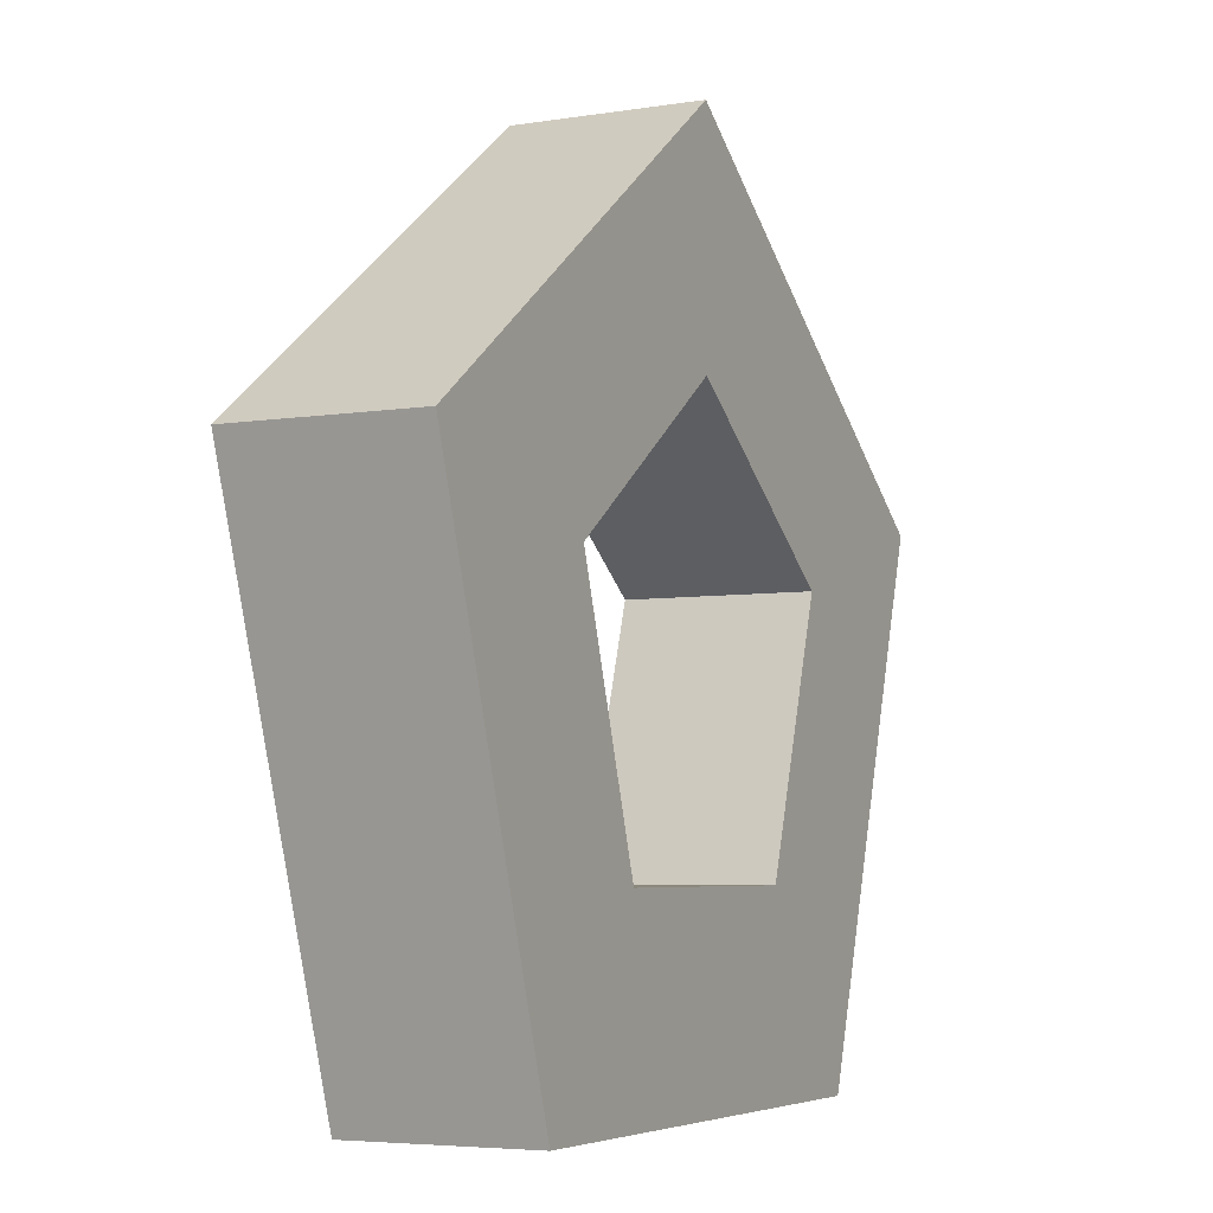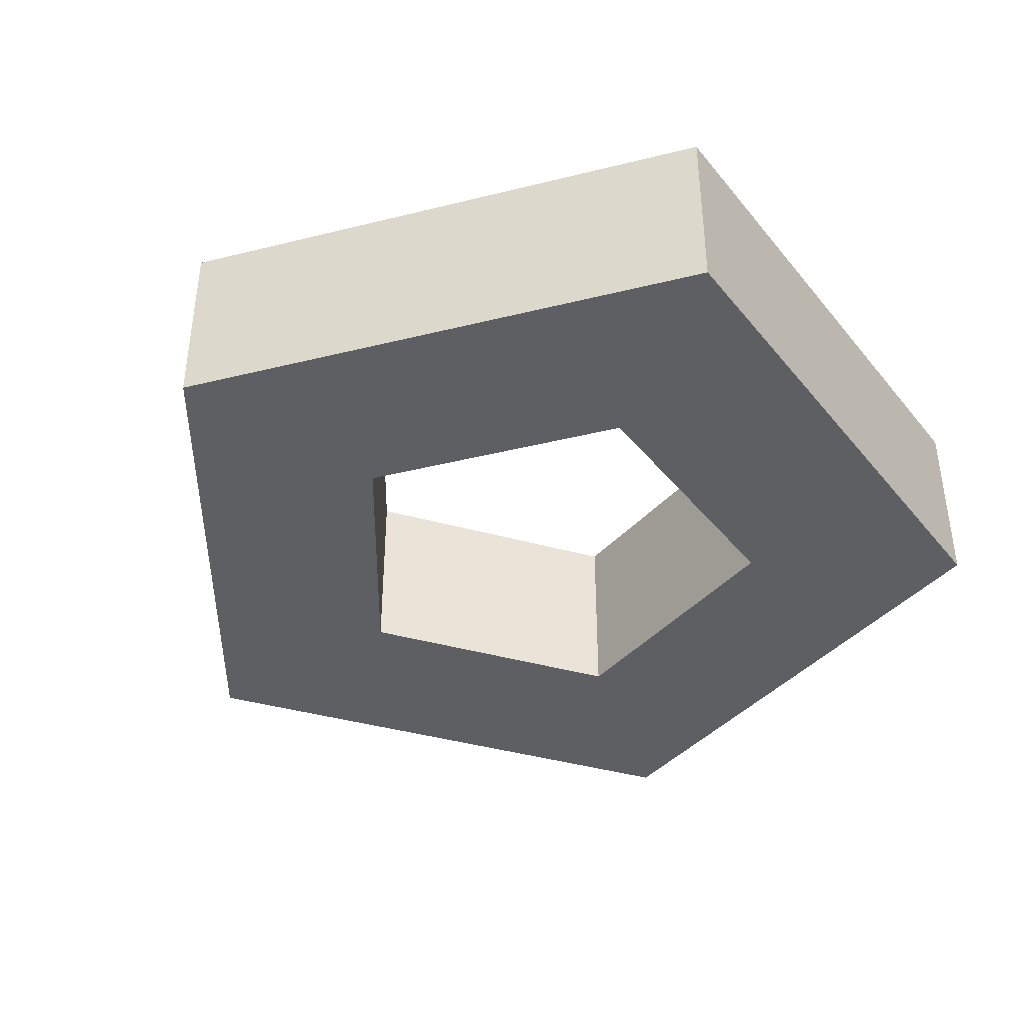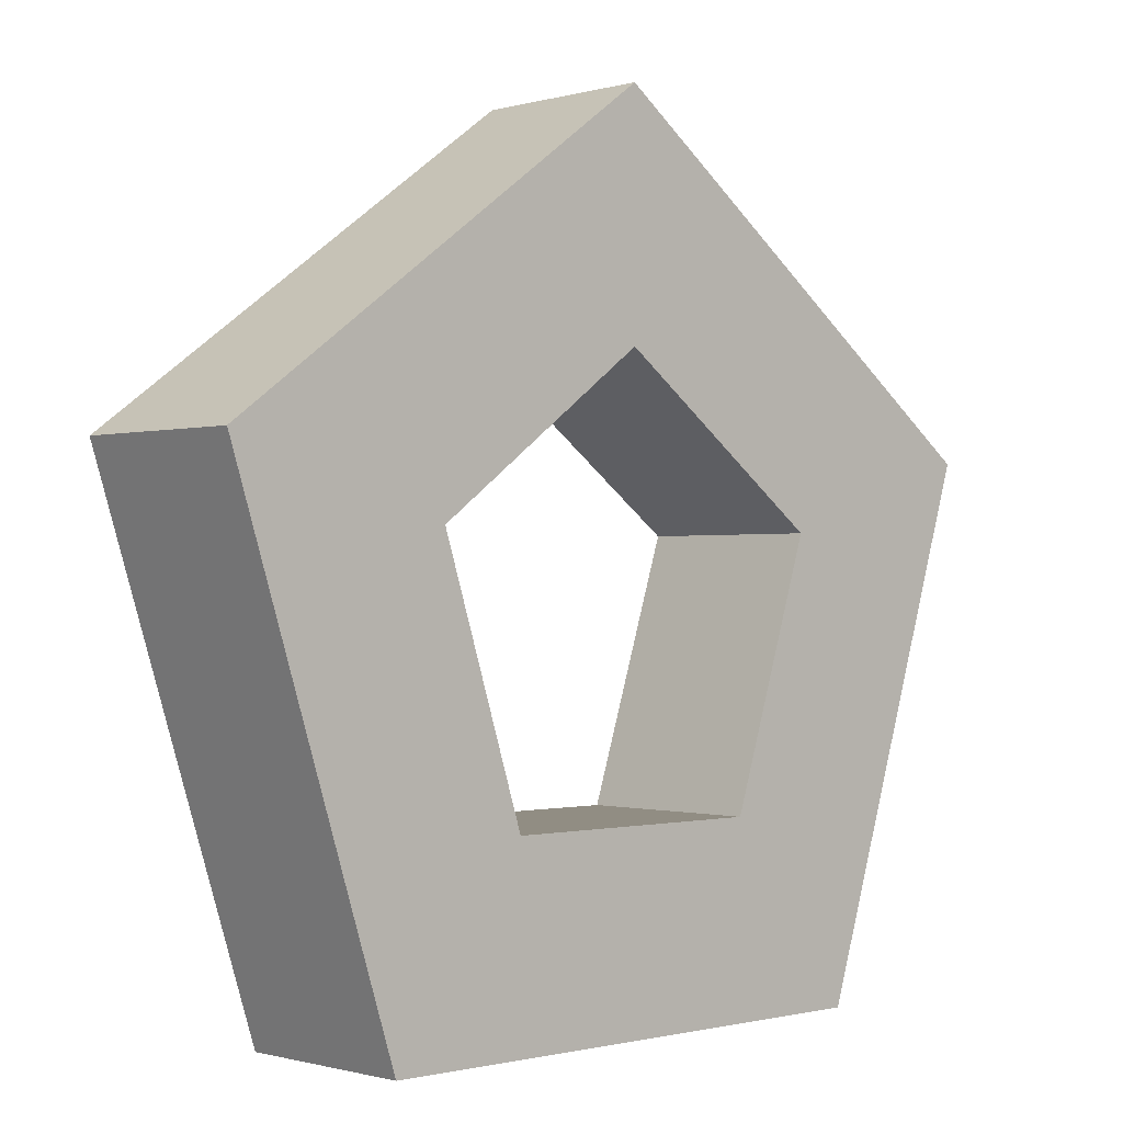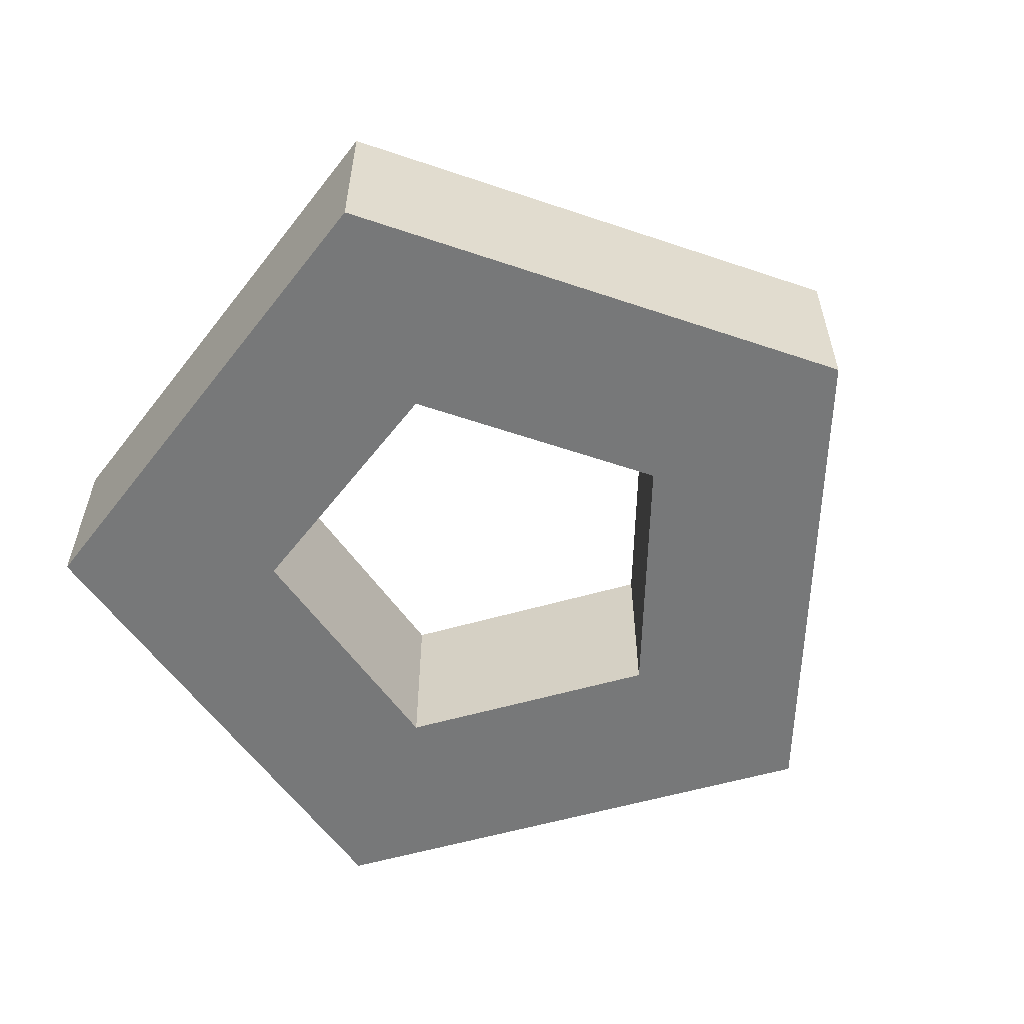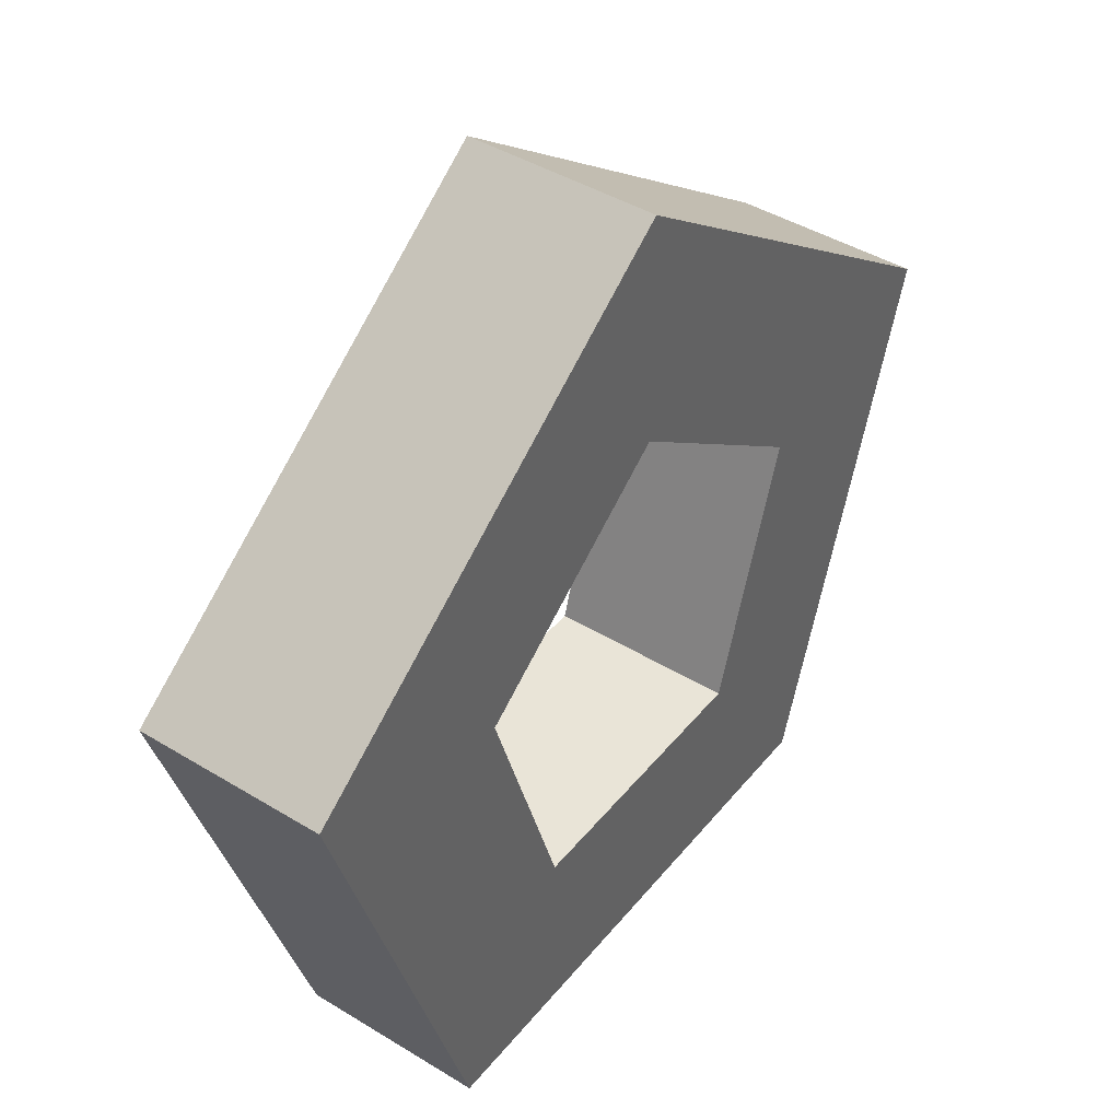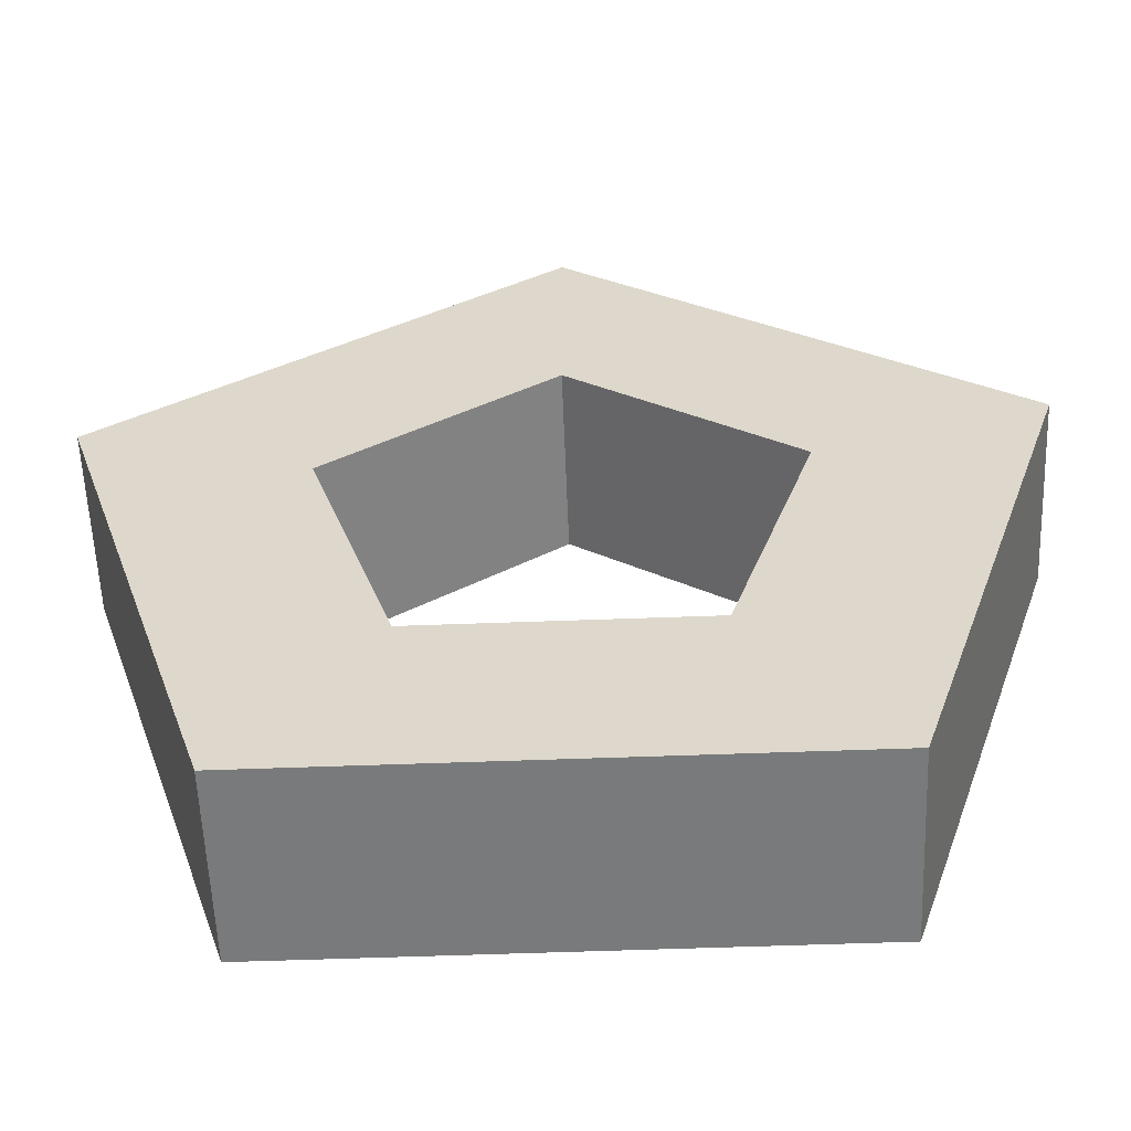
<metadata>
{"format":"obj","ext":"obj","renderer":"f3d","projection":"perspective","resolution":1024,"background":"white","views":[{"elev":-5.1,"azim":116.9,"up":"+Z"},{"elev":-40.3,"azim":125.0,"up":"+Y"},{"elev":-0.7,"azim":136.2,"up":"+Z"},{"elev":-57.3,"azim":-55.4,"up":"+Y"},{"elev":43.2,"azim":-54.1,"up":"+Z"},{"elev":-58.0,"azim":2.2,"up":"+Z"}]}
</metadata>
<code>
g tube_5
v 0 -0.5 1.011
v 0 -0.5 2.261
v 2.378 -0.5 0.5338
v 1.189 -0.5 0.1475
v 1.469 -0.5 -2.261
v 0.7347 -0.5 -1.25
v -1.469 -0.5 -2.261
v -0.7347 -0.5 -1.25
v -2.378 -0.5 0.5338
v -1.189 -0.5 0.1475
v 0 0.5 1.011
v 1.189 0.5 0.1475
v 2.378 0.5 0.5338
v 0 0.5 2.261
v 0.7347 0.5 -1.25
v 1.469 0.5 -2.261
v -0.7347 0.5 -1.25
v -1.469 0.5 -2.261
v -1.189 0.5 0.1475
v -2.378 0.5 0.5338
f 4 3 2 1
f 6 5 3 4
f 8 7 5 6
f 10 9 7 8
f 1 2 9 10
f 14 13 12 11
f 13 16 15 12
f 16 18 17 15
f 18 20 19 17
f 20 14 11 19
f 3 13 14 2
f 5 16 13 3
f 7 18 16 5
f 9 20 18 7
f 2 14 20 9
f 11 12 4 1
f 12 15 6 4
f 15 17 8 6
f 17 19 10 8
f 19 11 1 10

</code>
